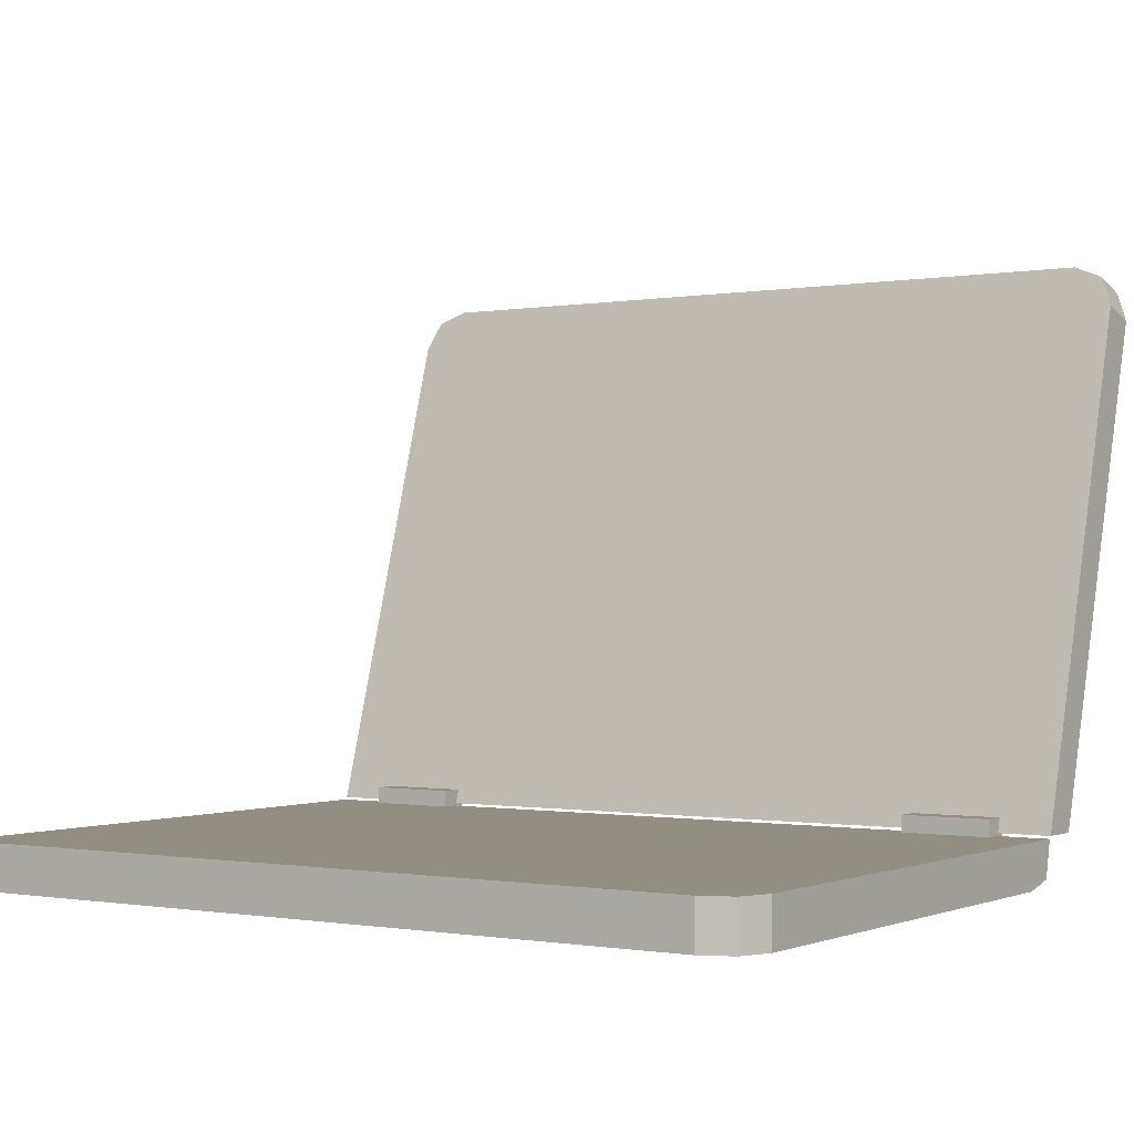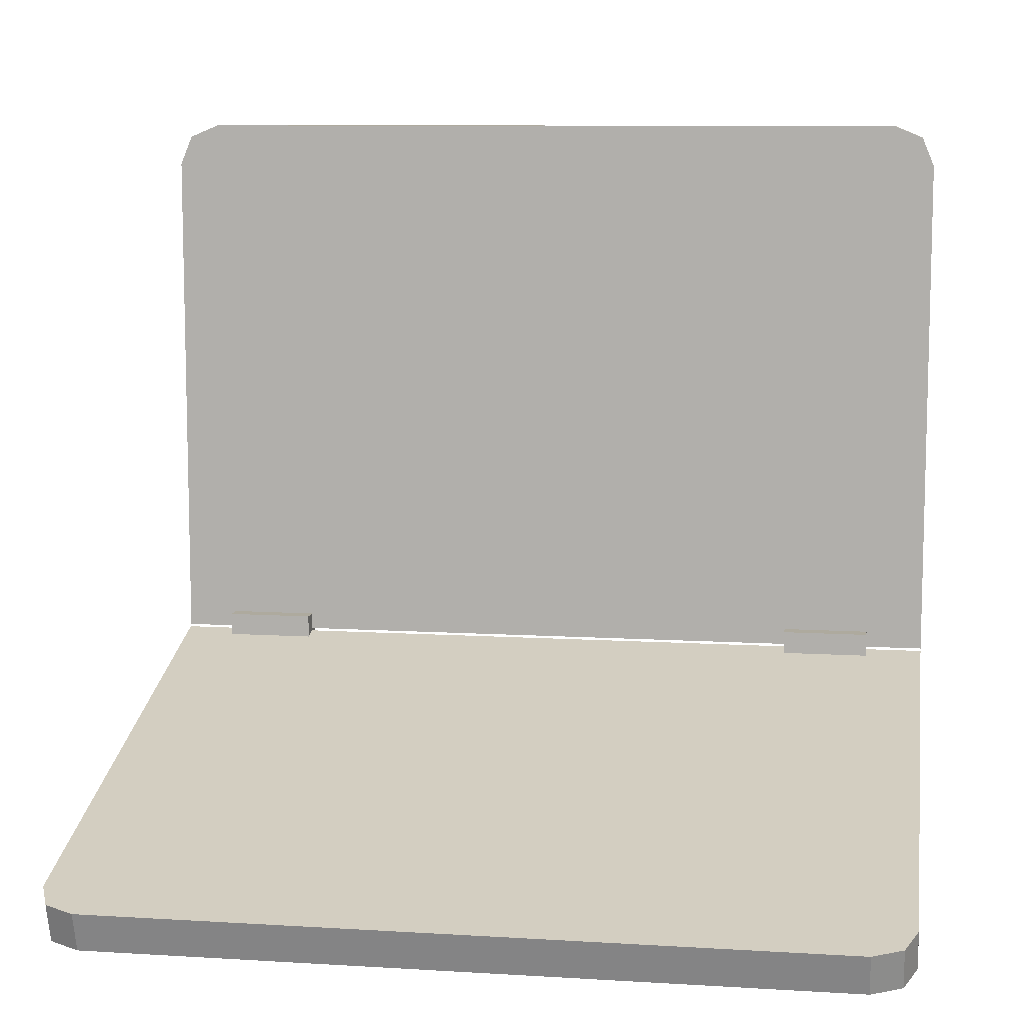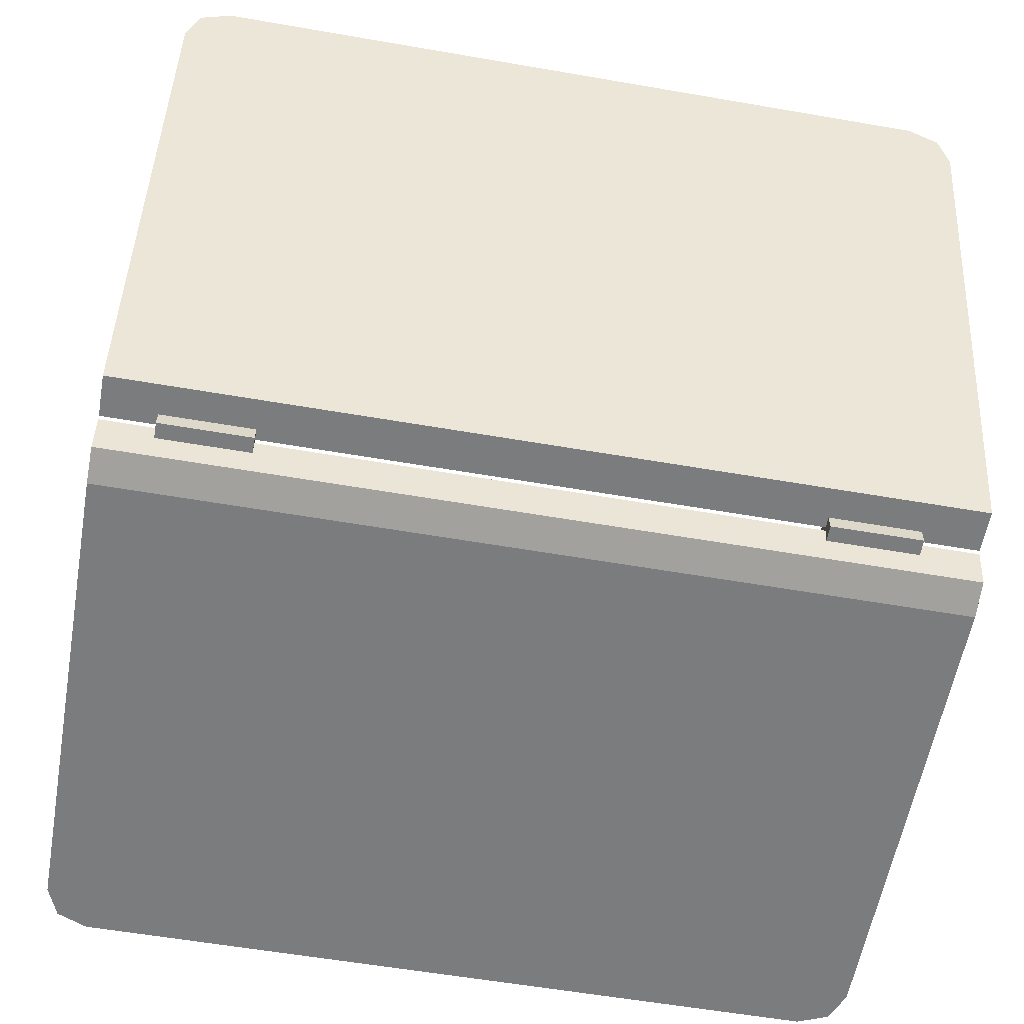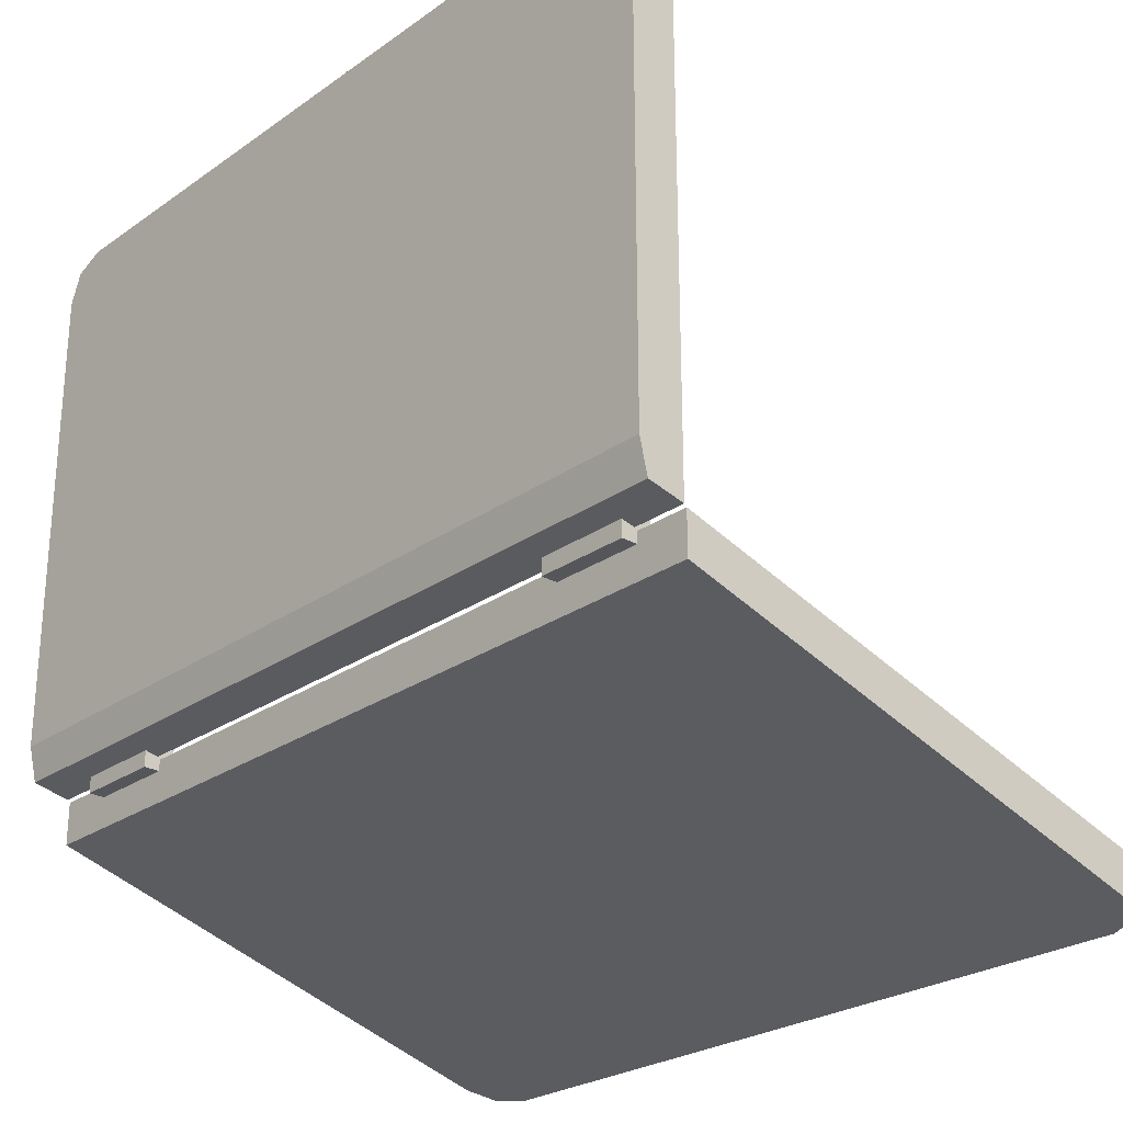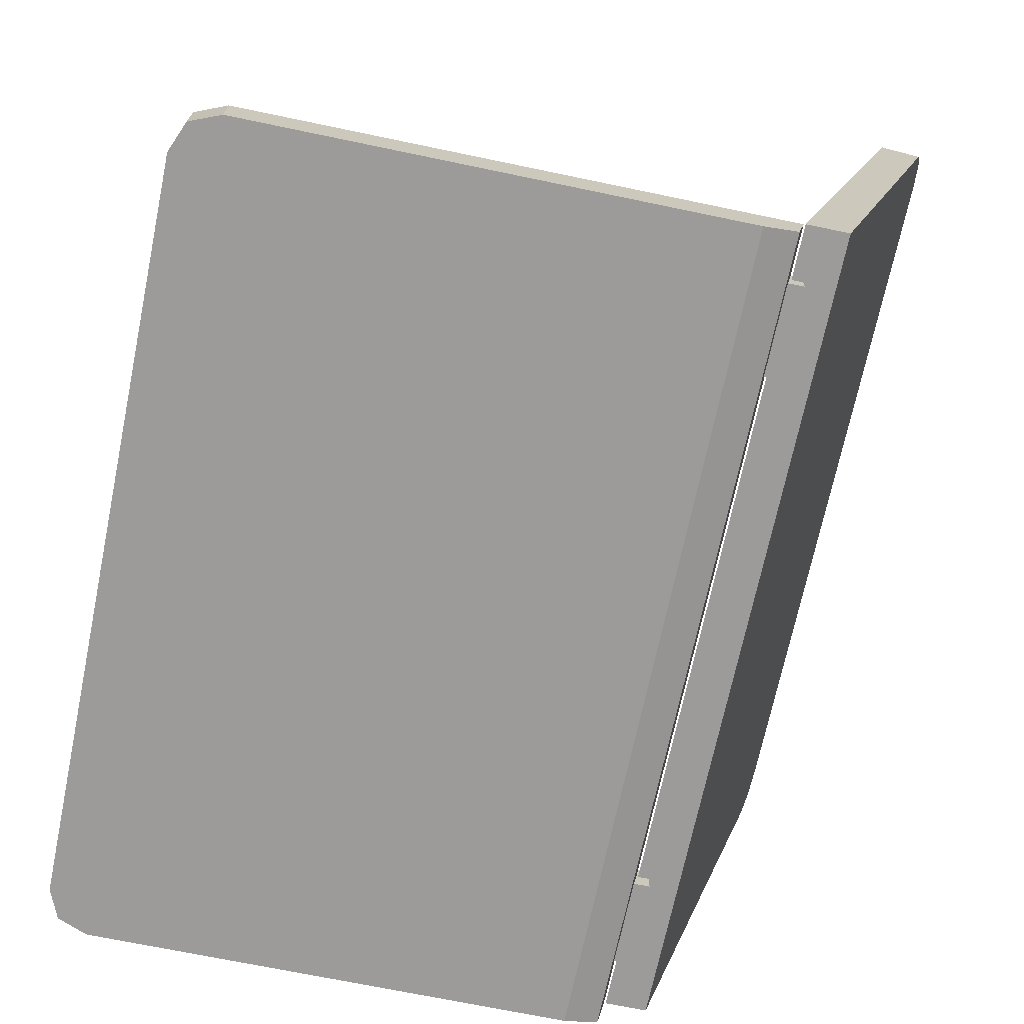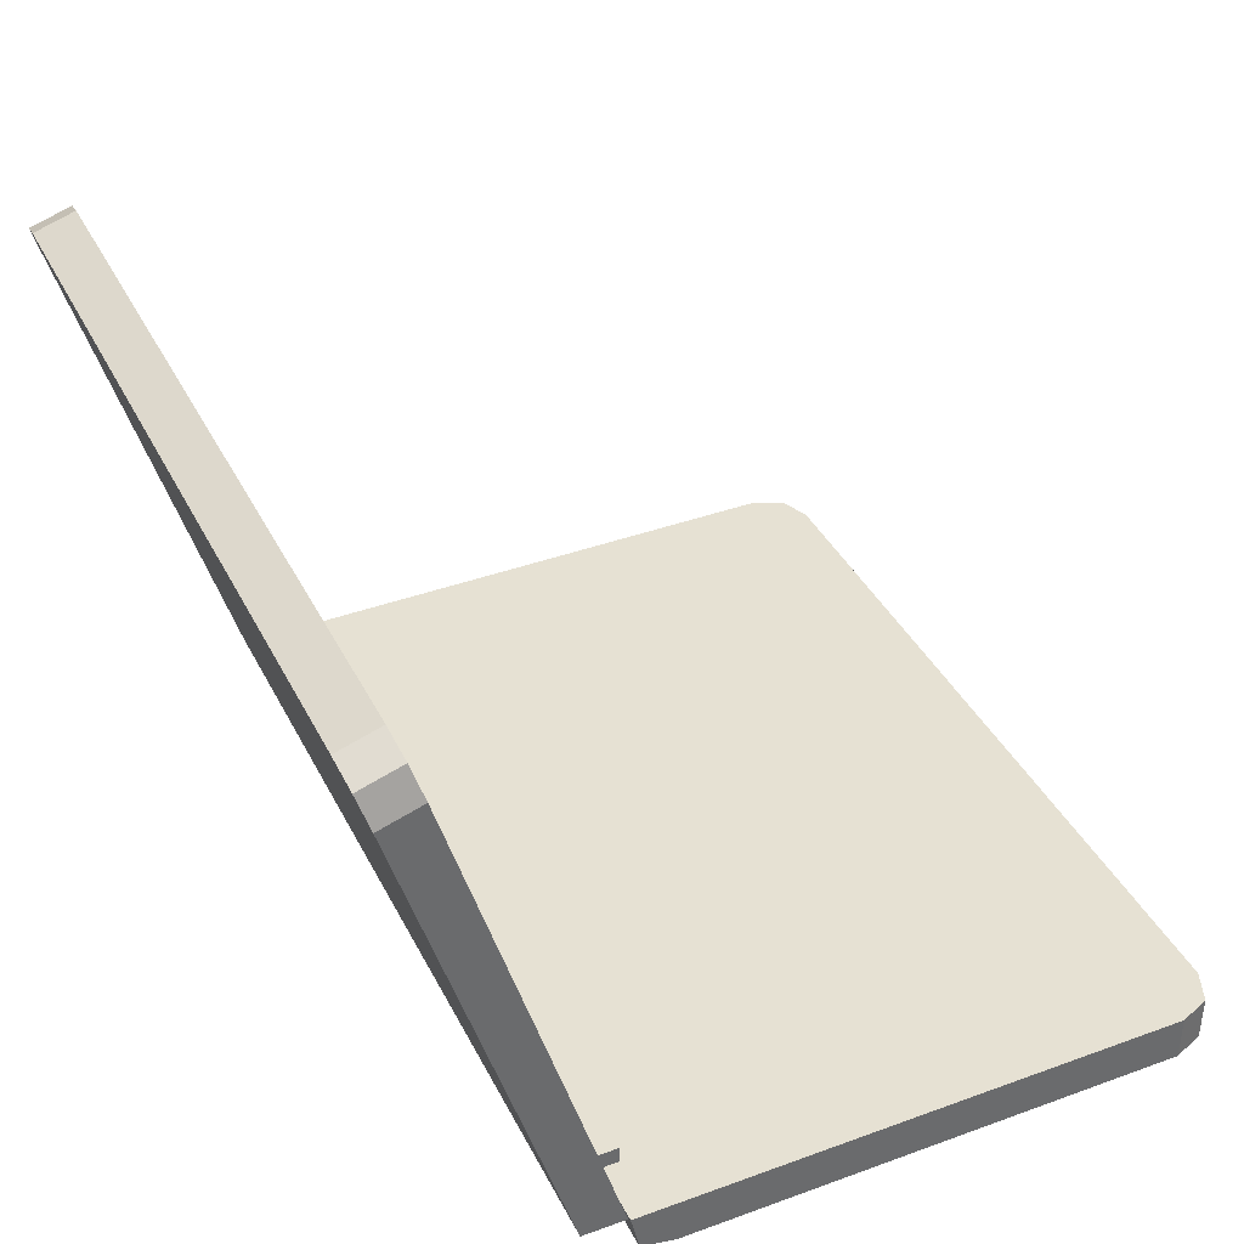
<metadata>
{"format":"obj","ext":"obj","renderer":"f3d","projection":"perspective","resolution":1024,"background":"white","views":[{"elev":-0.6,"azim":33.7,"up":"+Y"},{"elev":9.3,"azim":-170.9,"up":"+Z"},{"elev":-58.7,"azim":169.9,"up":"+Y"},{"elev":-25.7,"azim":48.0,"up":"+Z"},{"elev":-69.9,"azim":78.2,"up":"+Y"},{"elev":38.6,"azim":-114.6,"up":"+Y"}]}
</metadata>
<code>
v 17.03 1.973 -13.73
v 22.65 1.973 -13.73
v 17.03 3.852 -13.73
v 22.65 3.852 -13.73
v 17.03 3.852 -15.61
v 22.65 3.852 -15.61
v 17.03 1.973 -15.61
v 22.65 1.973 -15.61
v -22.26 1.973 -13.73
v -16.63 1.973 -13.73
v -22.26 3.852 -13.73
v -16.63 3.852 -13.73
v -22.26 3.852 -15.61
v -16.63 3.852 -15.61
v -22.26 1.973 -15.61
v -16.63 1.973 -15.61
v -25.96 2.801 -14.79
v 25.96 2.801 -14.79
v -25.96 0.5018 -14.28
v 25.96 0.5018 -14.28
v 25.96 0 -12.15
v -25.96 0 -12.15
v -23.31 2.801 16.77
v 23.31 2.801 16.77
v 23.31 2.801 -5.191
v -23.31 2.801 -5.191
v -25.96 0 18.1
v -23.31 0 20.75
v -25.19 0 19.98
v -25.96 2.801 18.1
v -25.19 2.801 19.98
v -23.31 2.801 20.75
v 25.96 0 18.1
v 25.19 0 19.98
v 23.31 0 20.75
v 23.31 2.801 20.75
v 25.19 2.801 19.98
v 25.96 2.801 18.1
f 1 2 4 3
f 3 4 6 5
f 5 6 8 7
f 7 8 2 1
f 2 8 6 4
f 7 1 3 5
f 9 10 12 11
f 11 12 14 13
f 13 14 16 15
f 15 16 10 9
f 10 16 14 12
f 15 9 11 13
f 32 28 35 36
f 17 18 20 19
f 19 20 21 22
f 18 21 20
f 19 22 17
f 21 18 38 33
f 27 30 17 22
f 18 25 24 38
f 18 17 26 25
f 26 17 30 23
f 23 24 25 26
f 23 32 36 24
f 27 29 31 30
f 29 28 32 31
f 35 34 37 36
f 34 33 38 37
f 23 30 31
f 23 31 32
f 28 29 27 22
f 24 36 37
f 24 37 38
f 35 21 33 34
f 28 22 21 35
v -23.31 5.499 -15.67
v 23.31 5.499 -15.67
v 23.31 34.63 -24.25
v -23.31 34.63 -24.25
v 25.96 34.63 -24.25
v 25.19 36.43 -24.78
v 23.31 37.17 -25
v 23.31 36.38 -27.51
v 25.19 35.64 -27.29
v 25.96 33.84 -26.75
v -23.31 37.17 -25
v -25.19 36.43 -24.78
v -25.96 34.63 -24.25
v -25.19 35.64 -27.29
v -23.31 36.38 -27.51
v -25.96 33.84 -26.75
v -4.058 21.81 -23.17
v -4.058 17.53 -21.9
v 4.058 21.82 -23.17
v 4.058 17.52 -21.9
v 0 24.39 -23.94
v -0 14.95 -21.13
v 0 19.33 -22.43
v 25.96 2.956 -14.93
v 25.96 2.956 -17.56
v -25.96 2.956 -17.56
v -25.96 2.956 -14.93
f 53 49 45 46
f 39 40 41 42
f 62 63 48 43
f 64 65 51 54
f 65 62 40 39
f 62 43 41 40
f 41 45 49 42
f 42 51 65 39
f 45 44 47 46
f 44 43 48 47
f 51 50 52 54
f 50 49 53 52
f 41 43 44
f 41 44 45
f 42 49 50
f 42 50 51
f 52 53 64 54
f 63 46 47 48
f 56 55 61 60
f 53 59 55
f 63 60 58
f 59 46 57
f 53 46 59
f 63 58 57 46
f 60 64 56
f 63 64 60
f 53 55 56 64
f 58 60 61 57
f 59 57 61 55
f 62 65 64 63

</code>
